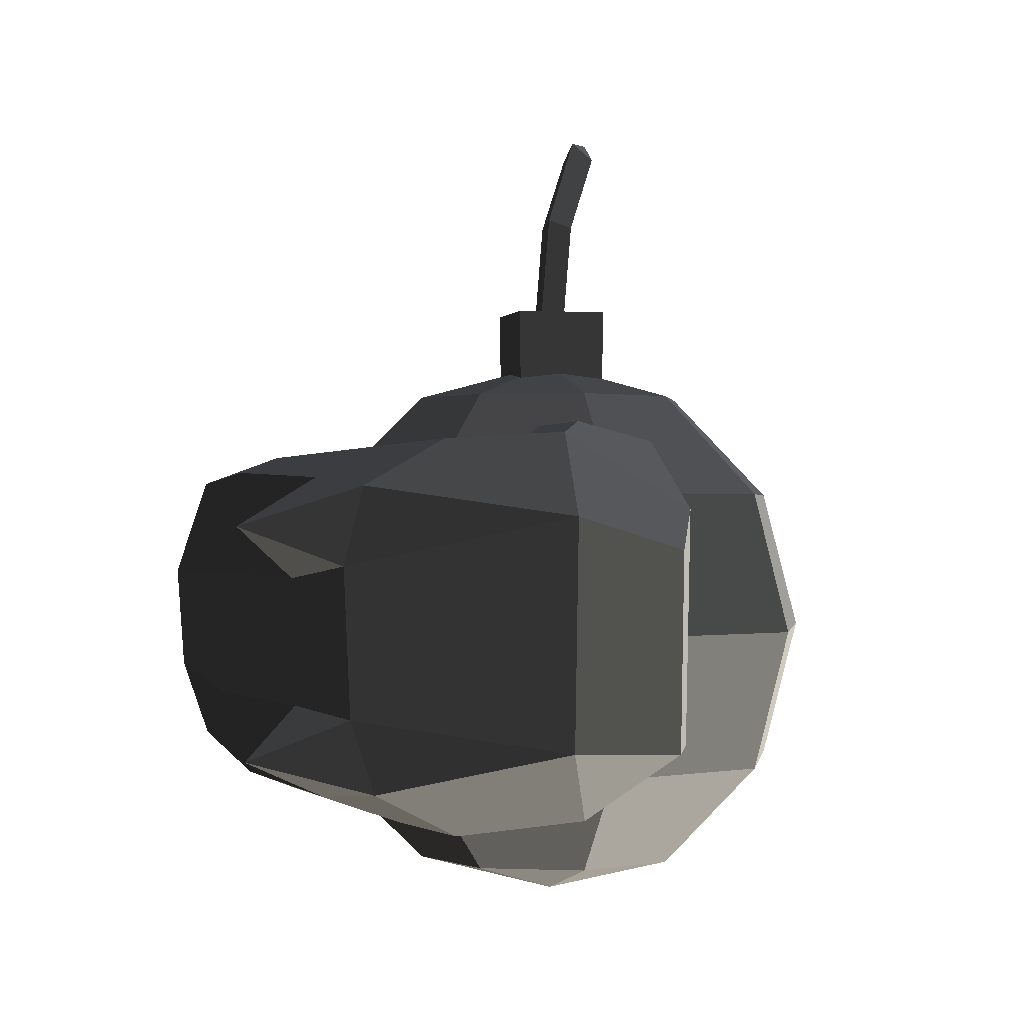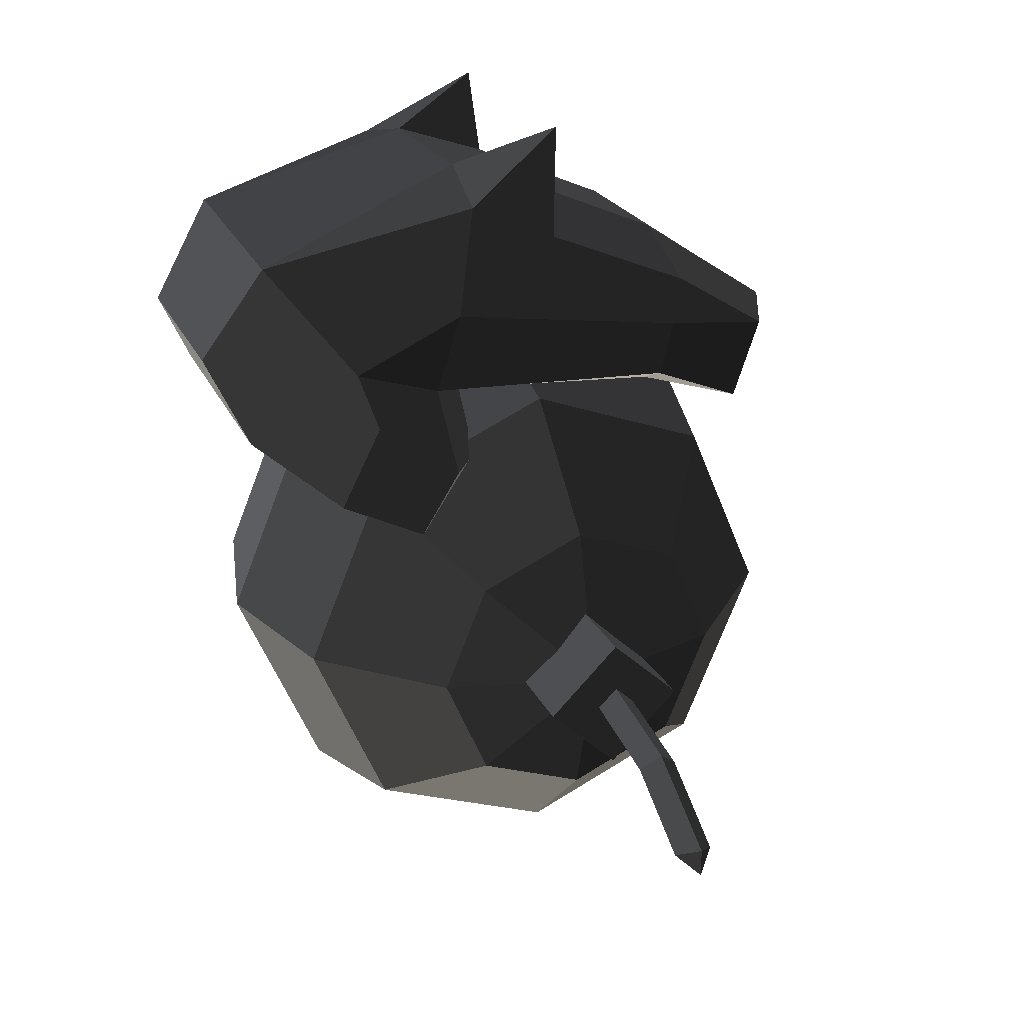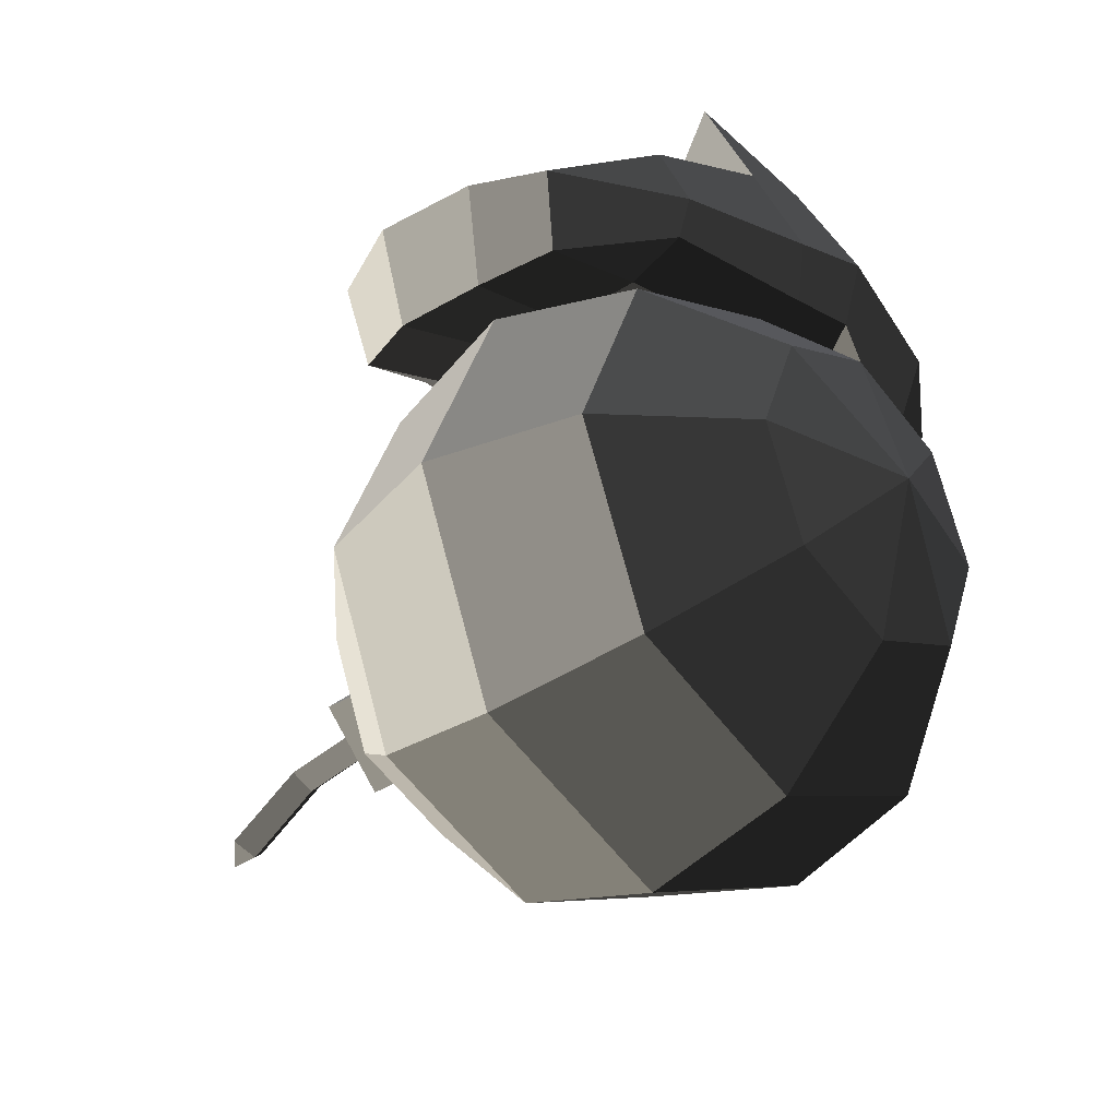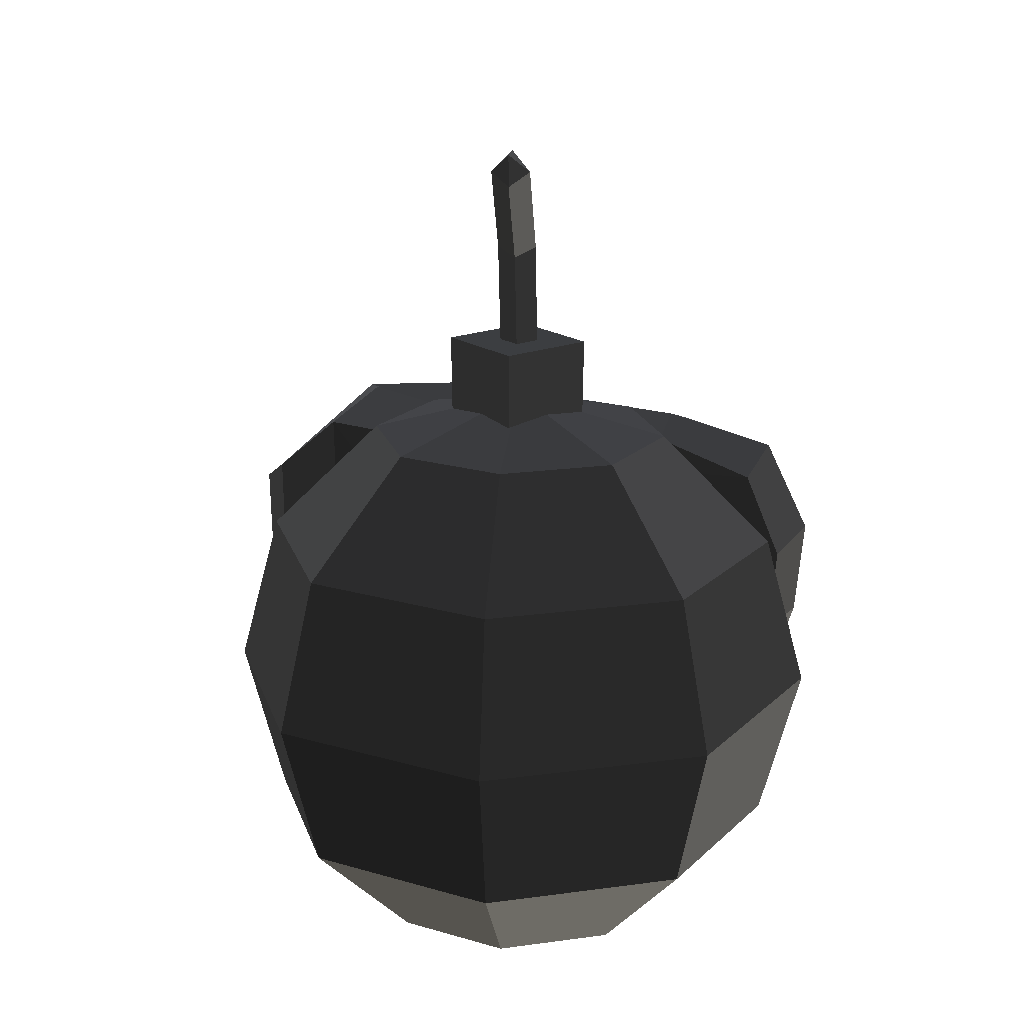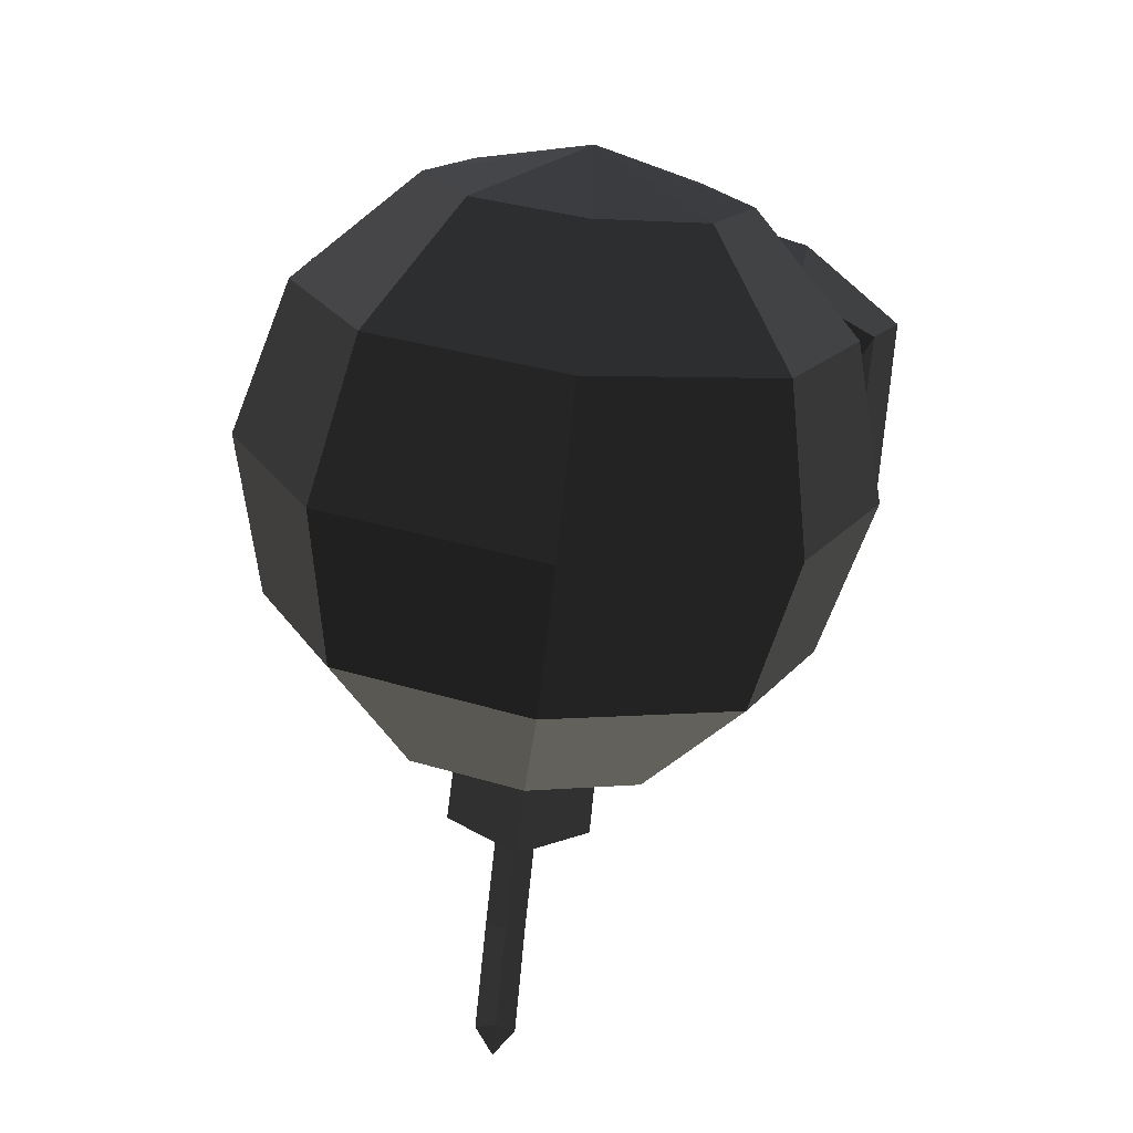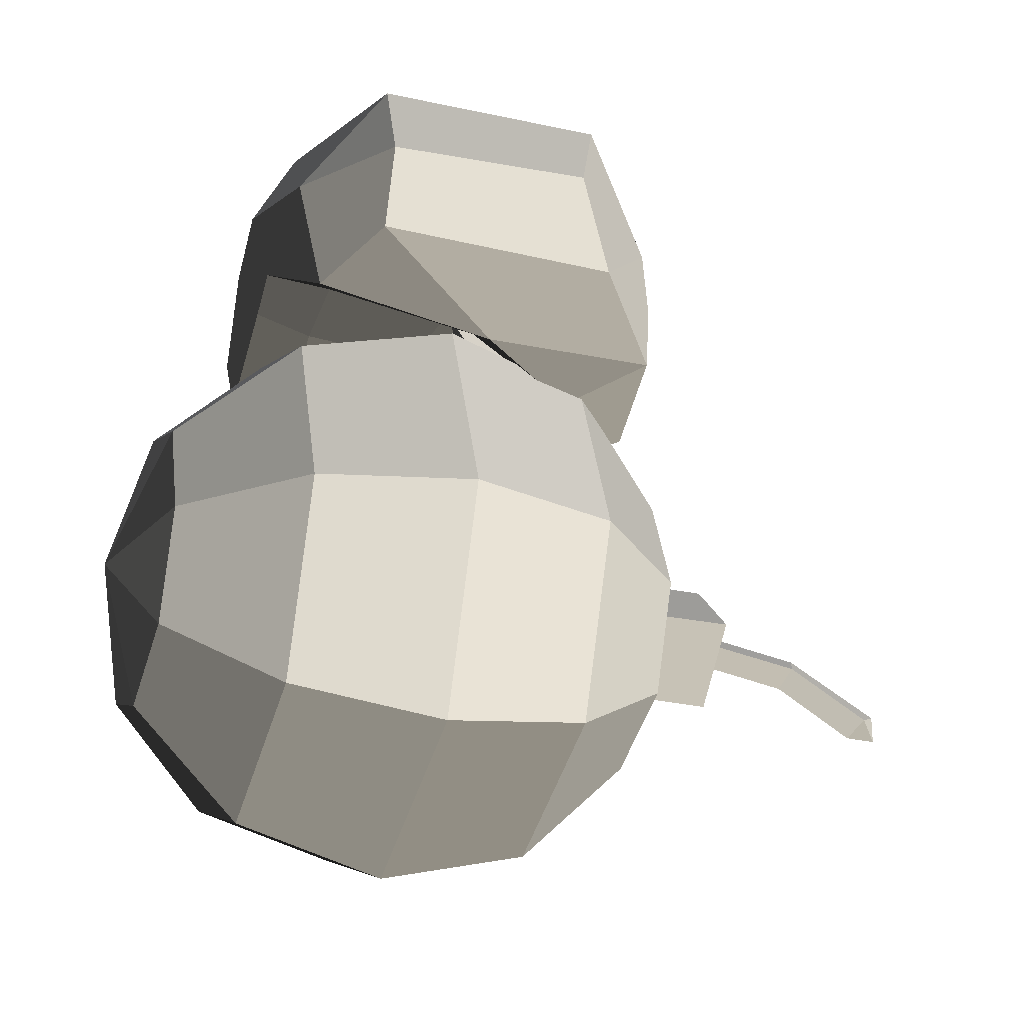
<metadata>
{"format":"obj","ext":"obj","renderer":"f3d","projection":"perspective","resolution":1024,"background":"white","views":[{"elev":-0.1,"azim":31.3,"up":"+Y"},{"elev":26.6,"azim":157.7,"up":"+Z"},{"elev":-34.1,"azim":-48.1,"up":"+Z"},{"elev":18.4,"azim":-172.6,"up":"+Y"},{"elev":-72.7,"azim":-6.4,"up":"+Z"},{"elev":-27.2,"azim":70.7,"up":"+Z"}]}
</metadata>
<code>
v -0.0863 -0.1777 -0.1143
v -0.0725 0.0411 -0.1592
v 0.0207 -0.1258 -0.0849
v 0.0207 -0.1258 -0.0849
v -0.0676 -0.2138 0.0112
v 0.0608 -0.127 0.0058
v -0.0089 -0.1196 0.1375
v -0.0089 -0.1196 0.1375
v -0.0043 0.1565 0.1366
v 0.0681 0.1164 0.0113
v 0.0239 0.1658 -0.0914
v 0.0207 -0.1258 -0.0849
v -0.0674 0.2524 -0.1586
v -0.0725 0.0411 -0.1592
v -0.1429 0.1673 -0.1918
v -0.1429 0.1673 -0.1918
v -0.1907 0.0227 -0.0574
v -0.1907 0.0227 -0.0574
v -0.1639 0.097 -0.1925
v -0.1639 0.097 -0.1925
v -0.204 0.1187 -0.2281
v -0.2464 0.0829 -0.1625
v -0.2283 0.0837 -0.0491
v -0.2283 0.0837 -0.0491
v -0.3163 0.0777 -0.0567
v -0.3146 0.0093 -0.0589
v -0.2531 0.1707 -0.0471
v -0.3198 0.1671 -0.0535
v -0.2464 0.0829 -0.1625
v -0.2761 0.1715 -0.1546
v -0.204 0.1187 -0.2281
v -0.215 0.1849 -0.2372
v -0.1639 0.097 -0.1925
v -0.1429 0.1673 -0.1918
v -0.0674 0.2524 -0.1586
v -0.1728 0.2548 -0.2155
v -0.2155 0.2731 -0.1273
v -0.2761 0.1715 -0.1546
v -0.2026 0.2355 -0.0269
v -0.2531 0.1707 -0.0471
v -0.3224 0.2282 -0.0402
v -0.3198 0.1671 -0.0535
v -0.2279 0.2525 0.076
v -0.3418 0.2452 0.0524
v -0.0897 0.2595 0.0212
v -0.0897 0.2595 0.0212
v -0.2155 0.2731 -0.1273
v -0.1109 0.2752 -0.0479
v -0.1728 0.2548 -0.2155
v -0.0674 0.2524 -0.1586
v 0.0239 0.1658 -0.0914
v -0.0897 0.2595 0.0212
v 0.0681 0.1164 0.0113
v -0.0043 0.1565 0.1366
v -0.2682 0.1934 0.1927
v -0.2279 0.2525 0.076
v -0.2786 0.0969 0.2192
v -0.2786 0.0969 0.2192
v -0.4014 0.1444 0.2675
v -0.4014 0.1444 0.2675
v -0.3867 0.0807 0.1763
v -0.3867 0.0807 0.1763
v -0.3731 0.2049 0.1449
v -0.3731 0.2049 0.1449
v -0.2682 0.1934 0.1927
v -0.2682 0.1934 0.1927
v -0.3418 0.2452 0.0524
v -0.2279 0.2525 0.076
v -0.5515 0.2129 0.0646
v -0.5318 0.233 0.0133
v -0.6752 0.2003 -0.0188
v -0.6752 0.2003 -0.0188
v -0.6495 0.1842 -0.127
v -0.522 0.2162 -0.0623
v -0.5193 0.1757 -0.0834
v -0.5193 0.1757 -0.0834
v -0.3198 0.1671 -0.0535
v -0.3224 0.2282 -0.0402
v -0.3418 0.2452 0.0524
v -0.5318 0.233 0.0133
v -0.0725 0.0411 -0.1592
v -0.0863 -0.1777 -0.1143
v -0.1907 0.0227 -0.0574
v -0.1893 -0.1391 -0.0527
v -0.226 -0.2139 -0.0246
v -0.226 -0.2139 -0.0246
v -0.2246 -0.2383 0.0562
v -0.0676 -0.2138 0.0112
v -0.2578 -0.1773 0.1846
v -0.0089 -0.1196 0.1375
v -0.2731 -0.0861 0.2131
v -0.2731 -0.0861 0.2131
v -0.3929 -0.1382 0.2621
v -0.3929 -0.1382 0.2621
v -0.367 -0.1896 0.1388
v -0.367 -0.1896 0.1388
v -0.3836 -0.0754 0.1733
v -0.3836 -0.0754 0.1733
v -0.2731 -0.0861 0.2131
v -0.2731 -0.0861 0.2131
v -0.3867 0.0807 0.1763
v -0.2786 0.0969 0.2192
v -0.0043 0.1565 0.1366
v -0.0089 -0.1196 0.1375
v -0.2578 -0.1773 0.1846
v -0.367 -0.1896 0.1388
v -0.2246 -0.2383 0.0562
v -0.3281 -0.2302 0.0297
v -0.226 -0.2139 -0.0246
v -0.3099 -0.2058 -0.0342
v -0.1893 -0.1391 -0.0527
v -0.3057 -0.1351 -0.0561
v -0.1907 0.0227 -0.0574
v -0.3146 0.0093 -0.0589
v -0.5172 -0.0109 -0.0866
v -0.5137 -0.1151 -0.0815
v -0.515 -0.1881 -0.0554
v -0.3099 -0.2058 -0.0342
v -0.6629 -0.1238 -0.1332
v -0.6629 -0.1238 -0.1332
v -0.5172 -0.0109 -0.0866
v -0.6864 -0.031 -0.1472
v -0.7202 -0.0448 -0.0271
v -0.6889 -0.1379 -0.0393
v -0.5109 -0.2013 -0.0016
v -0.515 -0.1881 -0.0554
v -0.3281 -0.2302 0.0297
v -0.3099 -0.2058 -0.0342
v -0.5298 -0.1737 0.0725
v -0.367 -0.1896 0.1388
v -0.6889 -0.1379 -0.0393
v -0.6889 -0.1379 -0.0393
v -0.7202 -0.0448 -0.0271
v -0.5538 -0.0711 0.0932
v -0.3836 -0.0754 0.1733
v -0.367 -0.1896 0.1388
v -0.5614 0.0858 0.0942
v -0.3867 0.0807 0.1763
v -0.5515 0.2129 0.0646
v -0.3731 0.2049 0.1449
v -0.7325 0.0824 -0.0282
v -0.6752 0.2003 -0.0188
v -0.5538 -0.0711 0.0932
v -0.7202 -0.0448 -0.0271
v -0.6864 -0.031 -0.1472
v -0.6952 0.0806 -0.1505
v -0.6495 0.1842 -0.127
v -0.6752 0.2003 -0.0188
v -0.5201 0.0785 -0.0865
v -0.5193 0.1757 -0.0834
v -0.6864 -0.031 -0.1472
v -0.5172 -0.0109 -0.0866
v -0.3146 0.0093 -0.0589
v -0.3163 0.0777 -0.0567
v -0.3198 0.1671 -0.0535
v -0.5193 0.1757 -0.0834
v -0.4946 -0.3225 -0.2754
v -0.5492 -0.3225 -0.4072
v -0.3628 -0.3725 -0.4072
v -0.3628 -0.3725 -0.4072
v -0.4946 -0.3225 -0.539
v -0.4946 -0.3225 -0.539
v -0.3628 -0.3225 -0.5936
v -0.3628 -0.3225 -0.5936
v -0.231 -0.3225 -0.539
v -0.231 -0.3225 -0.539
v -0.1764 -0.3225 -0.4072
v -0.1764 -0.3225 -0.4072
v -0.231 -0.3225 -0.2754
v -0.231 -0.3225 -0.2754
v -0.3628 -0.3225 -0.2208
v -0.3628 -0.3225 -0.2208
v -0.4946 -0.3225 -0.2754
v -0.4946 -0.3225 -0.2754
v -0.5911 -0.186 -0.1789
v -0.3628 -0.186 -0.0843
v -0.1345 -0.186 -0.1789
v -0.231 -0.3225 -0.2754
v -0.0399 -0.186 -0.4072
v -0.1764 -0.3225 -0.4072
v -0.1345 -0.186 -0.6355
v -0.231 -0.3225 -0.539
v -0.3628 -0.186 -0.7301
v -0.3628 -0.3225 -0.5936
v -0.5911 -0.186 -0.6355
v -0.4946 -0.3225 -0.539
v -0.6857 -0.186 -0.4072
v -0.5492 -0.3225 -0.4072
v -0.5911 -0.186 -0.1789
v -0.4946 -0.3225 -0.2754
v -0.7357 0.0004 -0.4072
v -0.6265 0.0004 -0.1435
v -0.3628 0.0004 -0.0343
v -0.3628 -0.186 -0.0843
v -0.0991 0.0004 -0.1435
v -0.1345 -0.186 -0.1789
v 0.0101 0.0004 -0.4072
v -0.0399 -0.186 -0.4072
v -0.0991 0.0004 -0.6709
v -0.1345 -0.186 -0.6355
v -0.3628 0.0004 -0.7801
v -0.3628 -0.186 -0.7301
v -0.6265 0.0004 -0.6709
v -0.5911 -0.186 -0.6355
v -0.7357 0.0004 -0.4072
v -0.6857 -0.186 -0.4072
v -0.5911 0.1868 -0.6355
v -0.6857 0.1868 -0.4072
v -0.5911 0.1868 -0.1789
v -0.6265 0.0004 -0.1435
v -0.3628 0.1868 -0.0843
v -0.3628 0.0004 -0.0343
v -0.1345 0.1868 -0.1789
v -0.0991 0.0004 -0.1435
v -0.0399 0.1868 -0.4072
v 0.0101 0.0004 -0.4072
v -0.1345 0.1868 -0.6355
v -0.0991 0.0004 -0.6709
v -0.3628 0.1868 -0.7301
v -0.3628 0.0004 -0.7801
v -0.5911 0.1868 -0.6355
v -0.6265 0.0004 -0.6709
v -0.3628 0.3233 -0.5936
v -0.4946 0.3233 -0.539
v -0.3628 0.3733 -0.4072
v -0.3628 0.3733 -0.4072
v -0.5492 0.3233 -0.4072
v -0.5492 0.3233 -0.4072
v -0.6857 0.1868 -0.4072
v -0.5911 0.1868 -0.6355
v -0.4946 0.3233 -0.2754
v -0.5911 0.1868 -0.1789
v -0.3628 0.3733 -0.4072
v -0.3628 0.3733 -0.4072
v -0.3628 0.3233 -0.2208
v -0.3628 0.3233 -0.2208
v -0.3628 0.1868 -0.0843
v -0.5911 0.1868 -0.1789
v -0.231 0.3233 -0.2754
v -0.1345 0.1868 -0.1789
v -0.3628 0.3733 -0.4072
v -0.3628 0.3733 -0.4072
v -0.1764 0.3233 -0.4072
v -0.1764 0.3233 -0.4072
v -0.0399 0.1868 -0.4072
v -0.1345 0.1868 -0.1789
v -0.231 0.3233 -0.539
v -0.1345 0.1868 -0.6355
v -0.3628 0.3733 -0.4072
v -0.3628 0.3733 -0.4072
v -0.3628 0.3233 -0.5936
v -0.3628 0.3233 -0.5936
v -0.3628 0.1868 -0.7301
v -0.1345 0.1868 -0.6355
v -0.36 0.3493 -0.4901
v -0.4439 0.3494 -0.4062
v -0.3601 0.4442 -0.4905
v -0.4454 0.4439 -0.4056
v -0.2761 0.3494 -0.4062
v -0.2747 0.4439 -0.4056
v -0.36 0.3494 -0.3223
v -0.3601 0.444 -0.3222
v -0.4439 0.3494 -0.4062
v -0.4454 0.4439 -0.4056
v -0.3855 0.4442 -0.4066
v -0.3621 0.4441 -0.3838
v -0.3601 0.4442 -0.4905
v -0.3621 0.4439 -0.429
v -0.2747 0.4439 -0.4056
v -0.3386 0.4442 -0.4066
v -0.3601 0.444 -0.3222
v -0.3621 0.4441 -0.3838
v -0.3621 0.5792 -0.4049
v -0.3384 0.5687 -0.426
v -0.3621 0.5587 -0.4473
v -0.3621 0.4439 -0.429
v -0.3857 0.5686 -0.426
v -0.3855 0.4442 -0.4066
v -0.3621 0.5792 -0.4049
v -0.3621 0.4441 -0.3838
v -0.3857 0.6734 -0.487
v -0.3621 0.6973 -0.4717
v -0.3621 0.6971 -0.5069
v -0.3621 0.6971 -0.5069
v -0.3384 0.6734 -0.487
v -0.3384 0.6734 -0.487
v -0.3384 0.5687 -0.426
v -0.3621 0.5792 -0.4049
v -0.3621 0.658 -0.5064
v -0.3621 0.5587 -0.4473
v -0.3621 0.6971 -0.5069
v -0.3621 0.6971 -0.5069
v -0.3857 0.6734 -0.487
v -0.3857 0.6734 -0.487
v -0.3857 0.5686 -0.426
v -0.3621 0.5587 -0.4473
g Group_001
f 1 2 3
f 1 3 6 5
f 5 6 7
f 7 6 10 9
f 10 6 12 11
f 11 12 14 13
f 13 14 15
f 15 14 17
f 15 17 19
f 19 17 22 21
f 22 17 23
f 23 17 26 25
f 23 25 28 27
f 23 27 30 29
f 29 30 32 31
f 31 32 34 33
f 34 32 36 35
f 36 32 38 37
f 37 38 40 39
f 39 40 42 41
f 39 41 44 43
f 39 43 45
f 39 45 48 47
f 47 48 50 49
f 50 48 52 51
f 51 52 54 53
f 54 52 56 55
f 54 55 57
f 57 55 59
f 57 59 61
f 61 59 63
f 63 59 65
f 63 65 68 67
f 63 67 70 69
f 69 70 71
f 71 70 74 73
f 73 74 75
f 75 74 78 77
f 78 74 80 79
g Group_002
f 81 82 84 83
f 84 82 85
f 85 82 88 87
f 87 88 90 89
f 89 90 91
f 89 91 93
f 89 93 95
f 95 93 97
f 97 93 99
f 97 99 102 101
f 102 99 104 103
g Group_003
f 105 106 108 107
f 107 108 110 109
f 109 110 112 111
f 111 112 114 113
f 114 112 116 115
f 116 112 118 117
f 116 117 119
f 116 119 122 121
f 122 119 124 123
f 124 119 126 125
f 125 126 128 127
f 125 127 130 129
f 125 129 131
f 131 129 134 133
f 134 129 136 135
f 134 135 138 137
f 137 138 140 139
f 137 139 142 141
f 137 141 144 143
f 144 141 146 145
f 146 141 148 147
f 146 147 150 149
f 146 149 152 151
f 152 149 154 153
f 154 149 156 155
g Group_004
f 157 158 159
f 159 158 161
f 159 161 163
f 159 163 165
f 159 165 167
f 159 167 169
f 159 169 171
f 159 171 173
f 173 171 176 175
f 176 171 178 177
f 177 178 180 179
f 179 180 182 181
f 181 182 184 183
f 183 184 186 185
f 185 186 188 187
f 187 188 190 189
f 187 189 192 191
f 192 189 194 193
f 193 194 196 195
f 195 196 198 197
f 197 198 200 199
f 199 200 202 201
f 201 202 204 203
f 203 204 206 205
f 203 205 208 207
f 208 205 210 209
f 209 210 212 211
f 211 212 214 213
f 213 214 216 215
f 215 216 218 217
f 217 218 220 219
f 219 220 222 221
f 219 221 224 223
f 223 224 225
f 225 224 227
f 227 224 230 229
f 227 229 232 231
f 227 231 233
f 233 231 235
f 235 231 238 237
f 235 237 240 239
f 235 239 241
f 241 239 243
f 243 239 246 245
f 243 245 248 247
f 243 247 249
f 249 247 251
f 251 247 254 253
g Group_005
f 255 256 258 257
f 255 257 260 259
f 259 260 262 261
f 261 262 264 263
f 264 262 266 265
f 264 265 268 267
f 267 268 270 269
f 269 270 272 271
f 272 270 274 273
f 274 270 276 275
f 275 276 278 277
f 277 278 280 279
f 277 279 282 281
f 281 282 283
f 283 282 285
f 285 282 288 287
f 285 287 290 289
f 285 289 291
f 291 289 293
f 293 289 296 295

</code>
